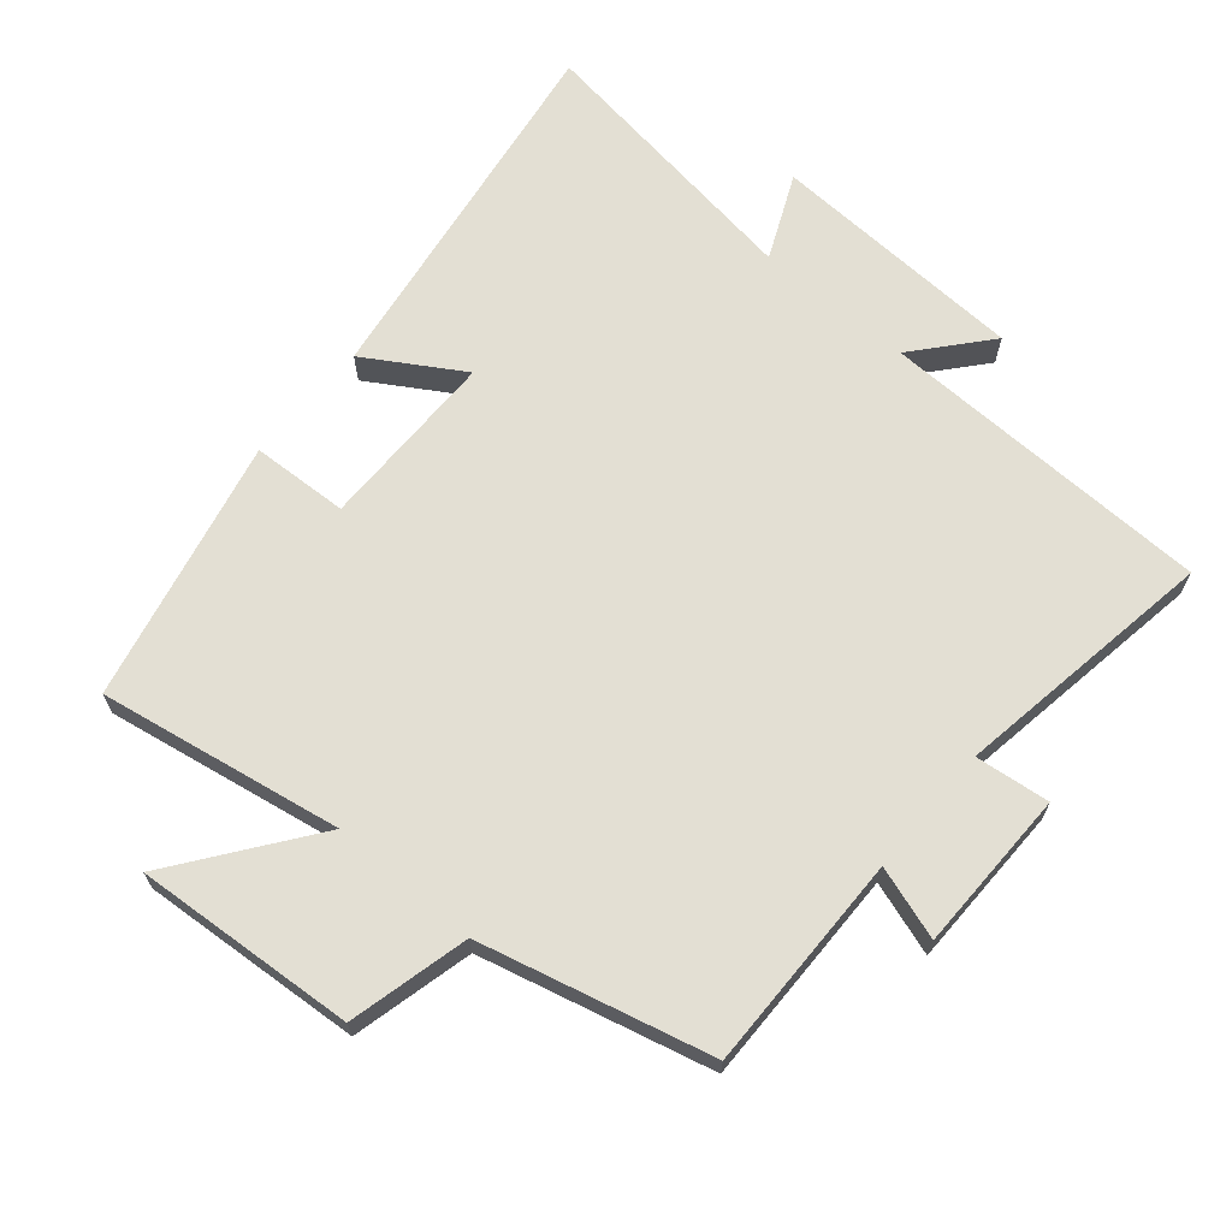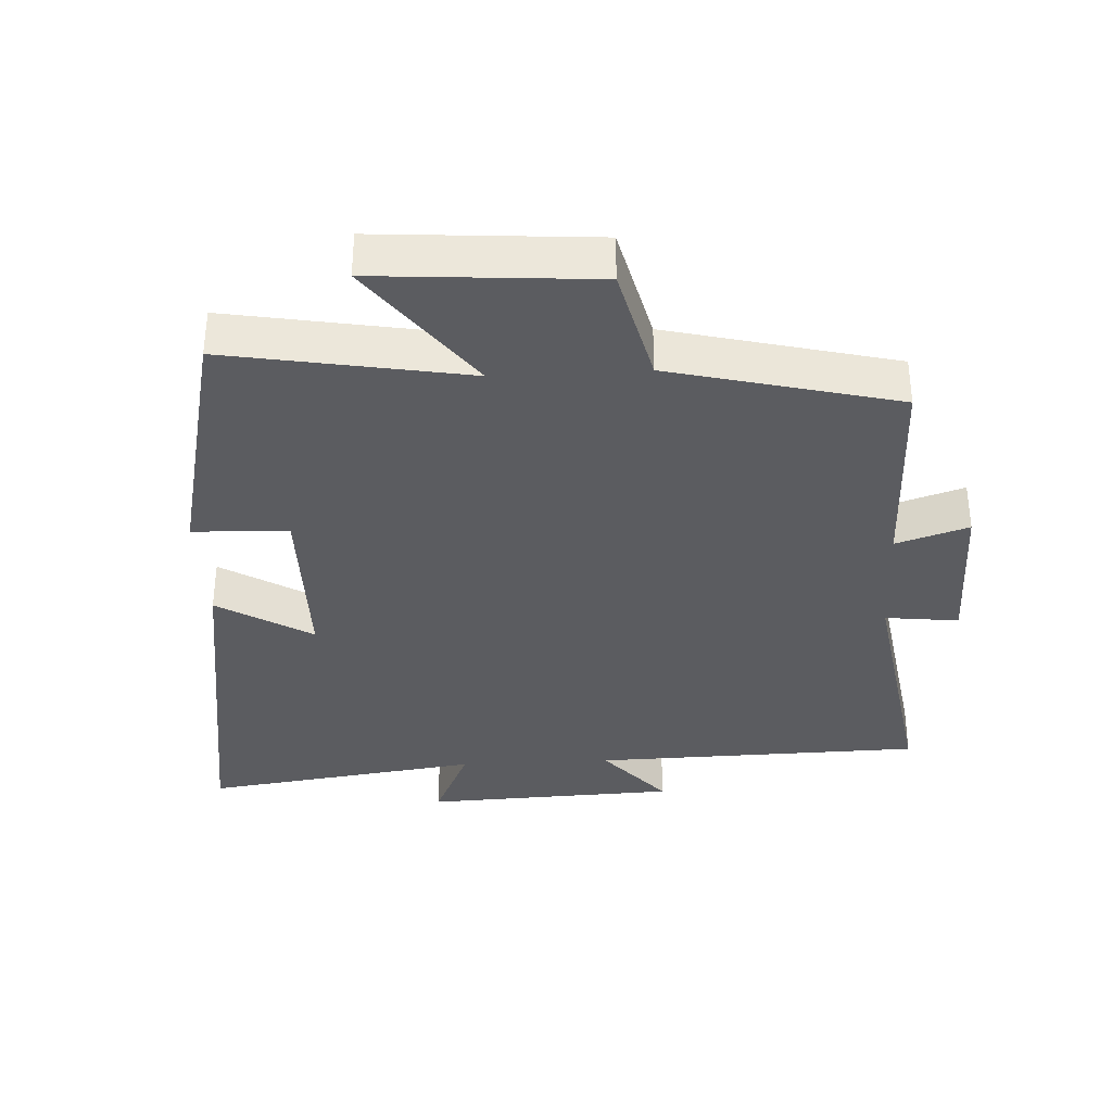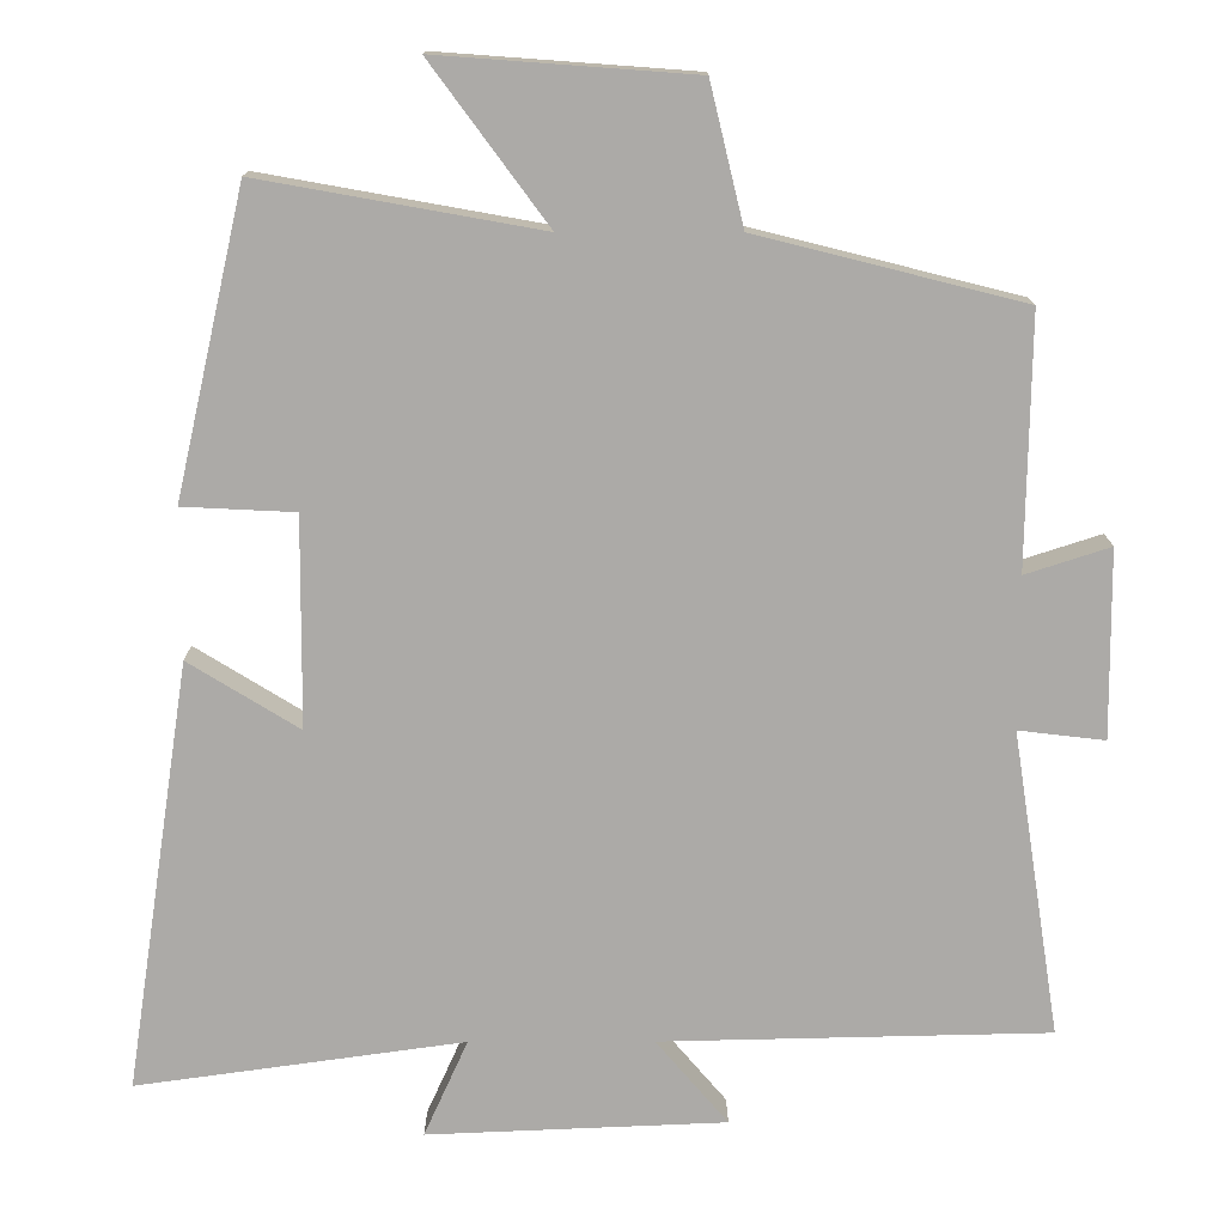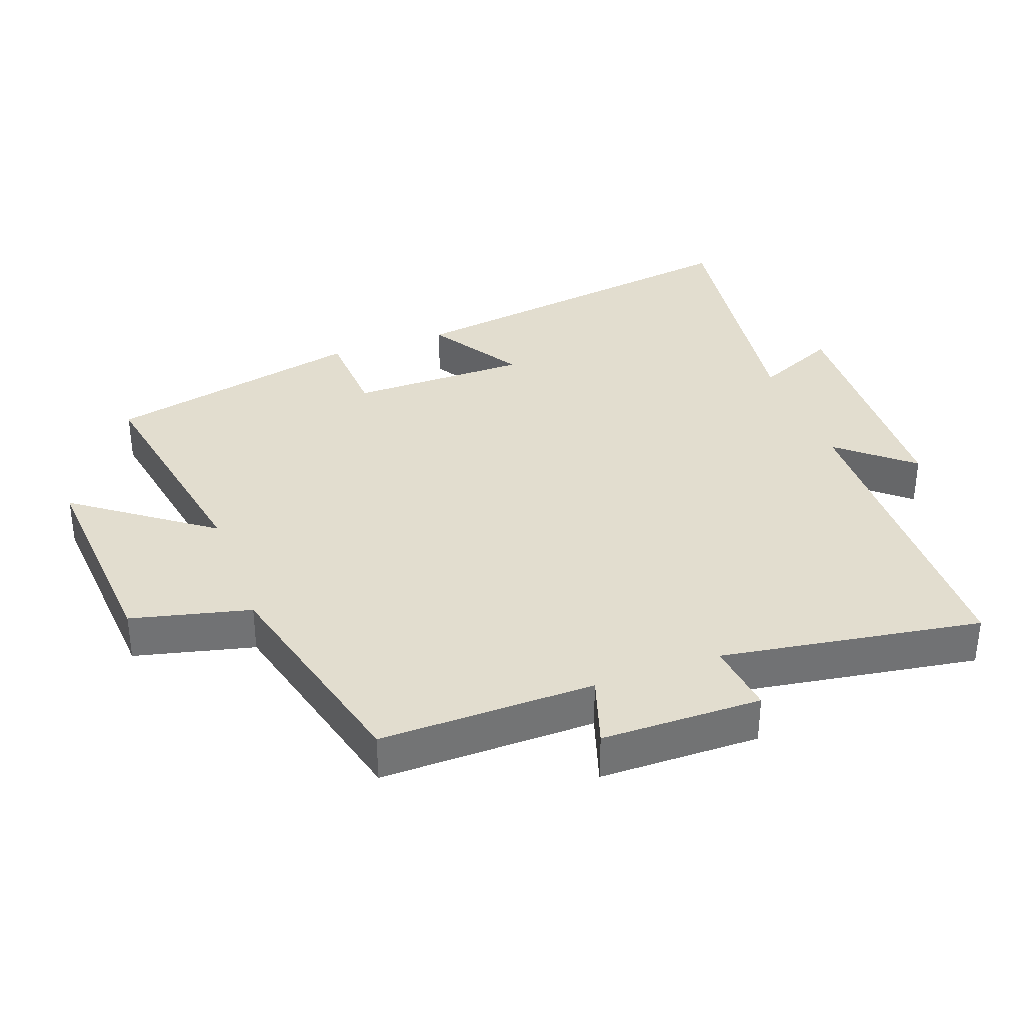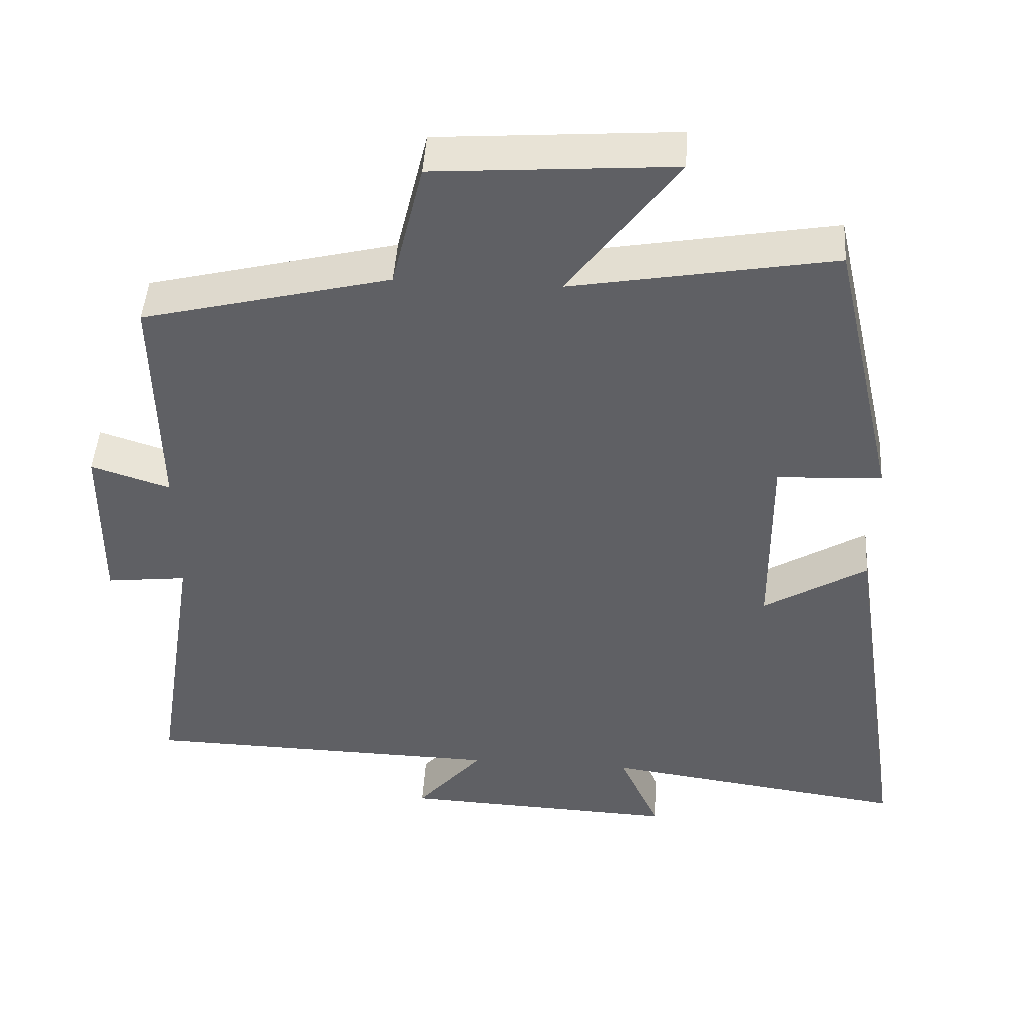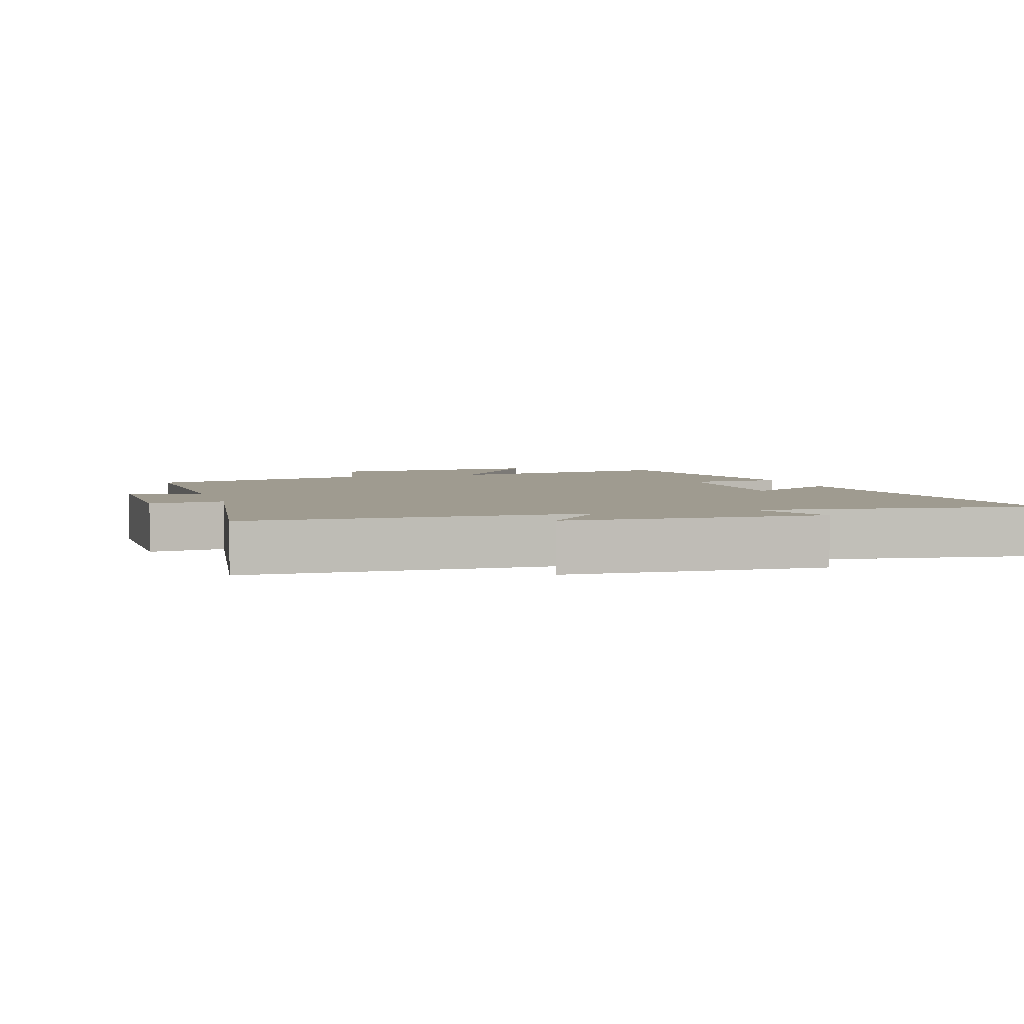
<metadata>
{"format":"obj","ext":"obj","renderer":"f3d","projection":"perspective","resolution":1024,"background":"white","views":[{"elev":67.1,"azim":40.4,"up":"+Y"},{"elev":-35.1,"azim":3.1,"up":"+Y"},{"elev":14.0,"azim":-0.2,"up":"+Z"},{"elev":34.9,"azim":69.9,"up":"+Y"},{"elev":46.2,"azim":-176.3,"up":"+Z"},{"elev":4.0,"azim":162.5,"up":"+Y"}]}
</metadata>
<code>
v -0.583 0.07 -0.558
v -0.5 0.07 -0.011
v -0.359 0.07 -0.098
v -0.357 0.07 0.17
v -0.5 0.07 0.177
v -0.412 0.07 0.564
v -0.054 0.07 0.5
v -0.203 0.07 0.702
v 0.123 0.07 0.678
v 0.166 0.07 0.5
v 0.505 0.07 0.415
v 0.5 0.07 0.093
v 0.608 0.07 0.128
v 0.61 0.07 -0.112
v 0.5 0.07 -0.099
v 0.561 0.07 -0.489
v 0.066 0.07 -0.5
v 0.158 0.07 -0.608
v -0.222 0.07 -0.624
v -0.166 0.07 -0.5
v -0.583 0 -0.558
v -0.5 0 -0.011
v -0.359 0 -0.098
v -0.357 0 0.17
v -0.5 0 0.177
v -0.412 0 0.564
v -0.054 0 0.5
v -0.203 0 0.702
v 0.123 0 0.678
v 0.166 0 0.5
v 0.505 0 0.415
v 0.5 0 0.093
v 0.608 0 0.128
v 0.61 0 -0.112
v 0.5 0 -0.099
v 0.561 0 -0.489
v 0.066 0 -0.5
v 0.158 0 -0.608
v -0.222 0 -0.624
v -0.166 0 -0.5
f 17 18 19 20
f 15 16 17 20
f 15 20 1
f 12 13 14 15
f 12 15 1
f 10 11 12 1
f 7 8 9 10
f 7 10 1
f 4 5 6 7
f 3 4 7
f 3 7 1
f 1 2 3
f 40 39 38 37
f 40 37 36 35
f 21 40 35
f 35 34 33 32
f 21 35 32
f 21 32 31 30
f 30 29 28 27
f 21 30 27
f 27 26 25 24
f 27 24 23
f 21 27 23
f 23 22 21
f 1 21 22 2
f 2 22 23 3
f 3 23 24 4
f 4 24 25 5
f 5 25 26 6
f 6 26 27 7
f 7 27 28 8
f 8 28 29 9
f 9 29 30 10
f 10 30 31 11
f 11 31 32 12
f 12 32 33 13
f 13 33 34 14
f 14 34 35 15
f 15 35 36 16
f 16 36 37 17
f 17 37 38 18
f 18 38 39 19
f 19 39 40 20
f 20 40 21 1

</code>
